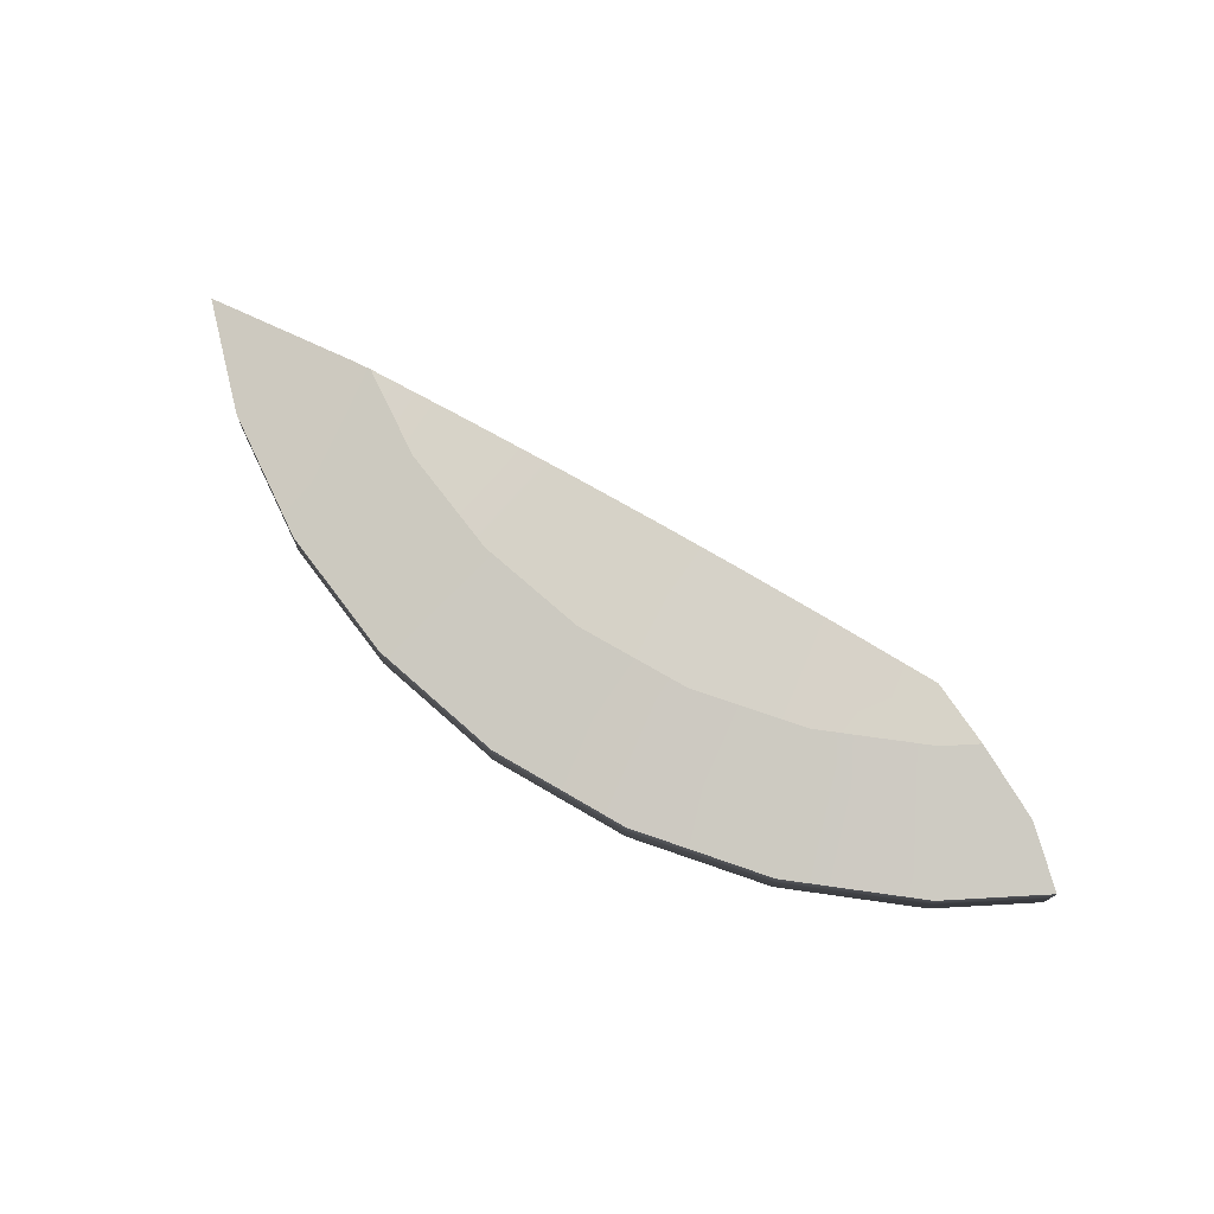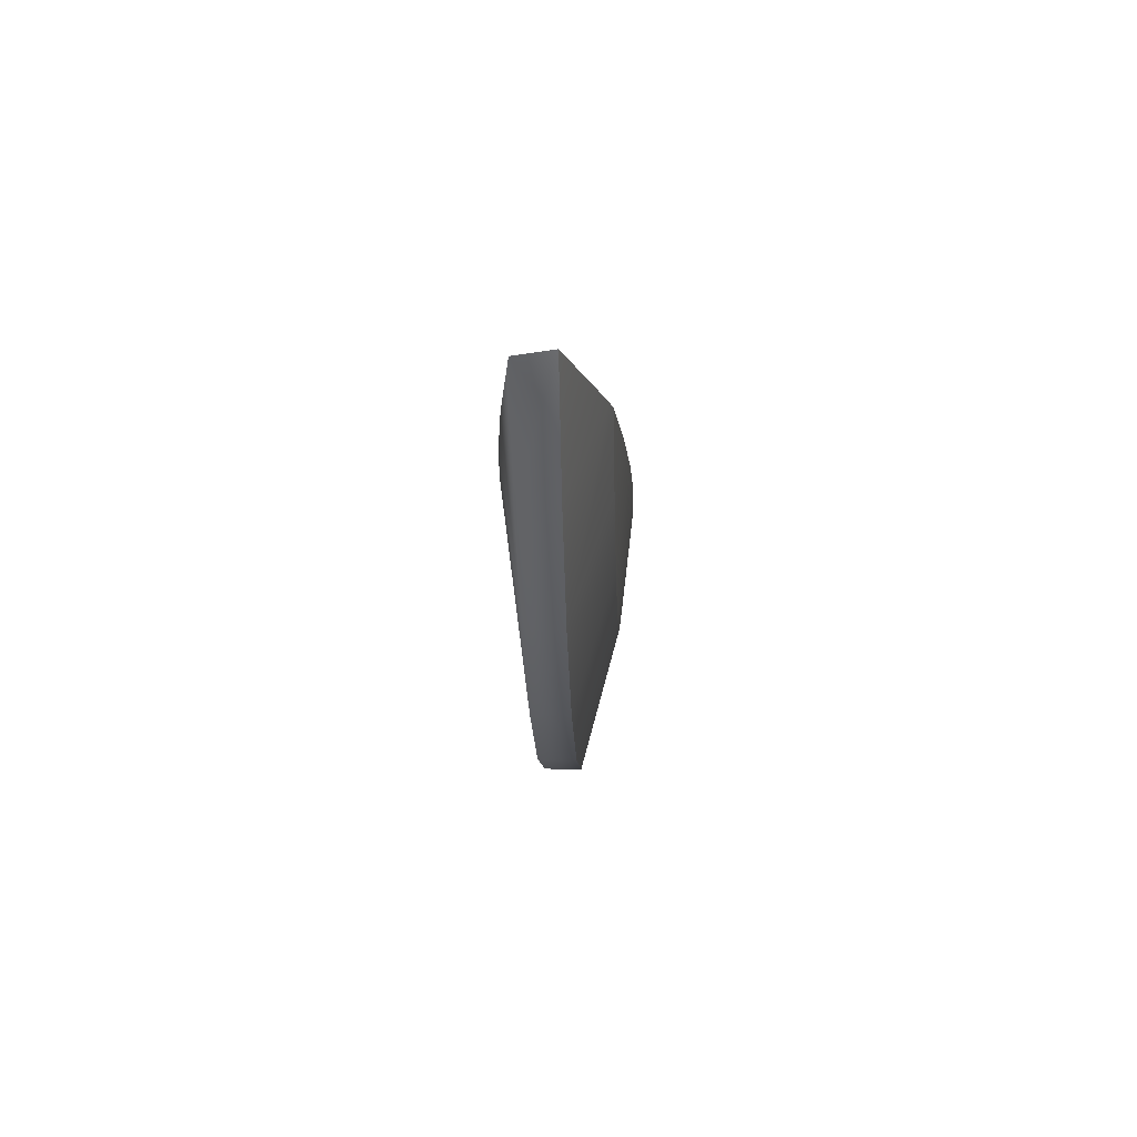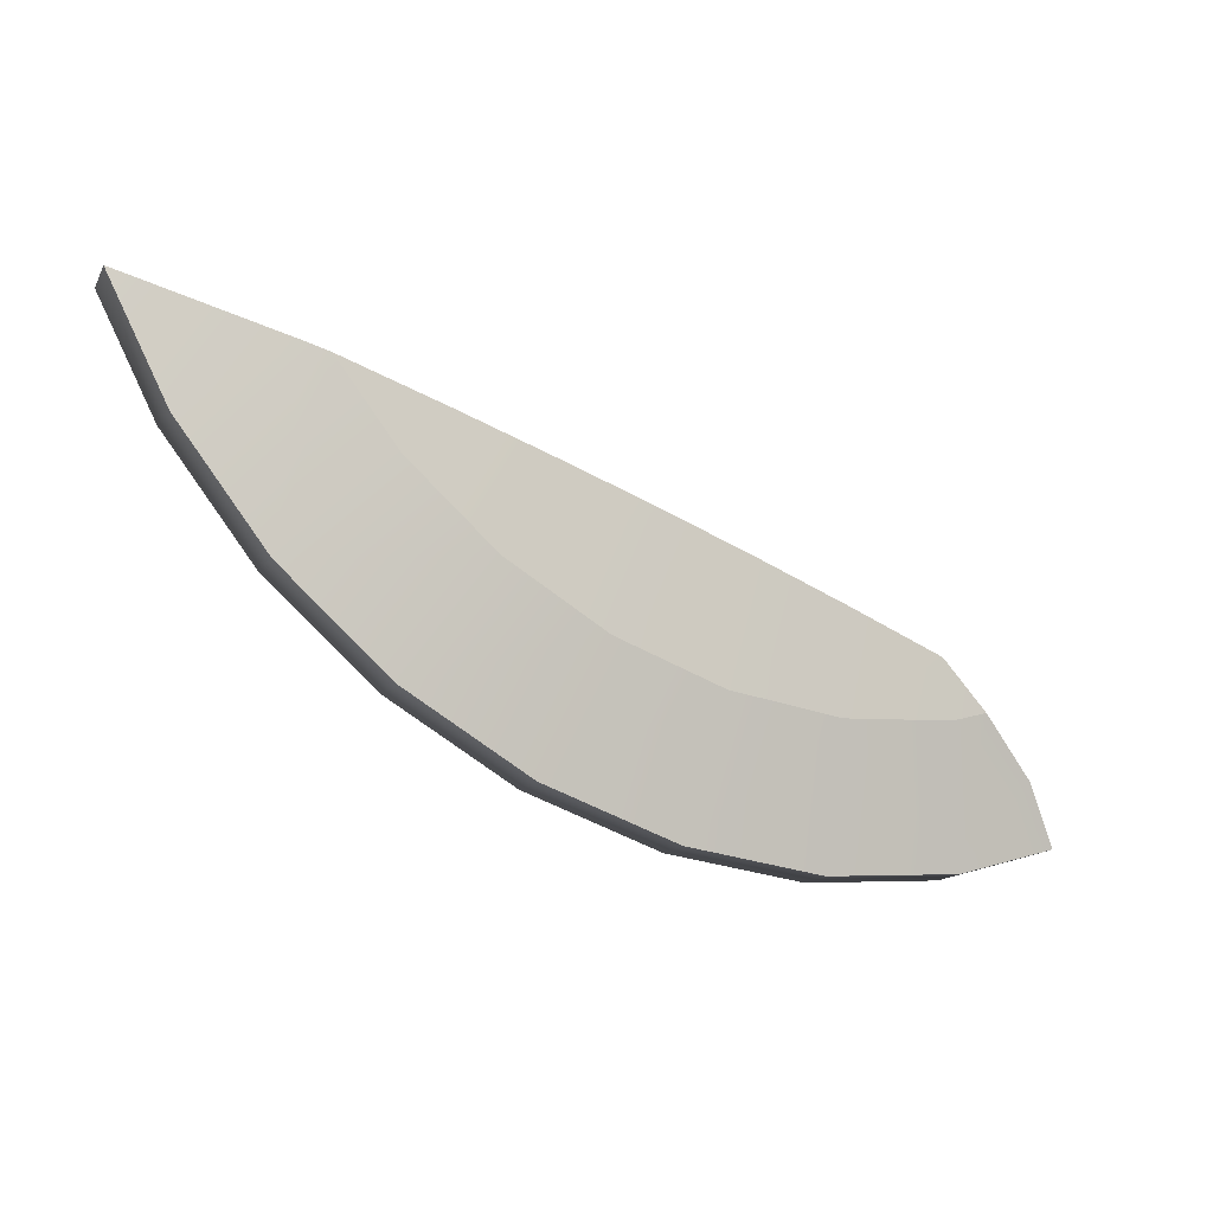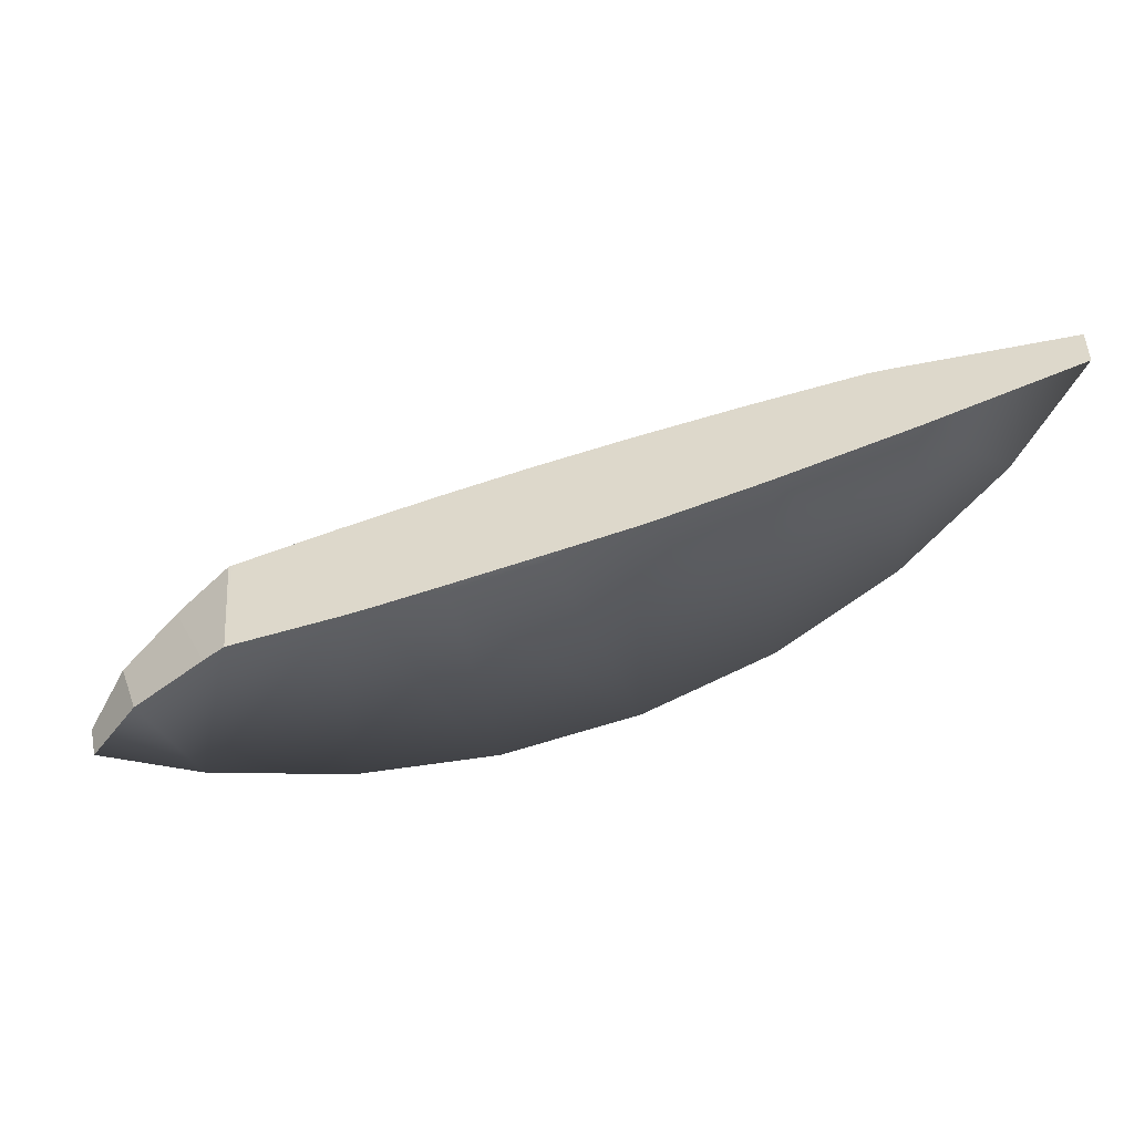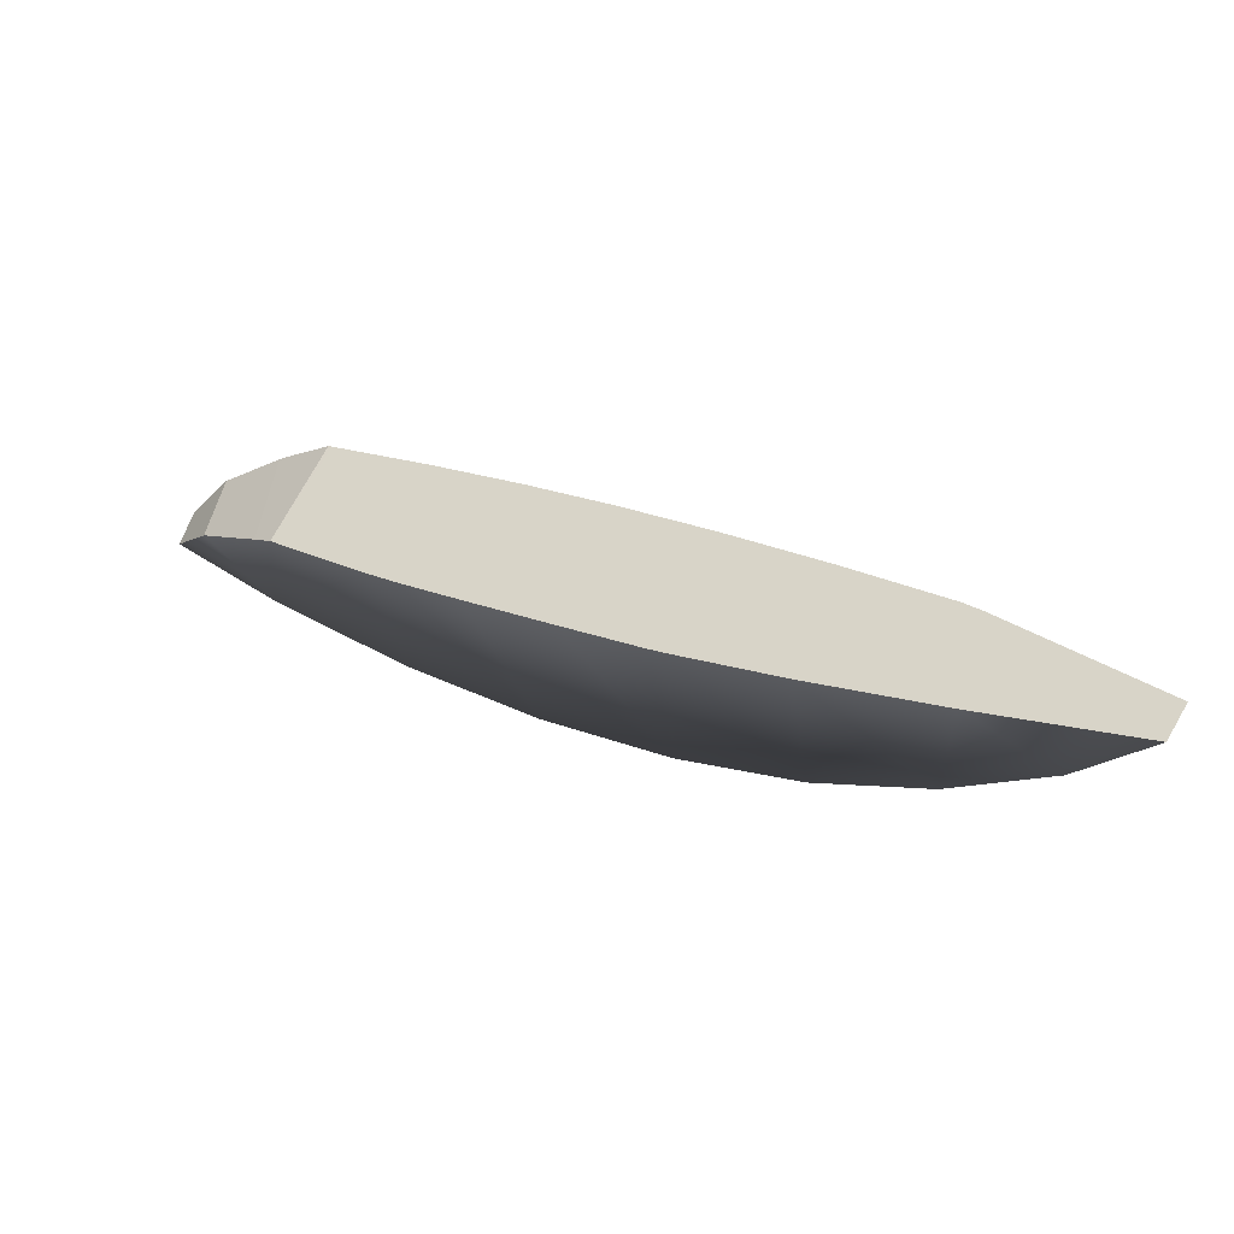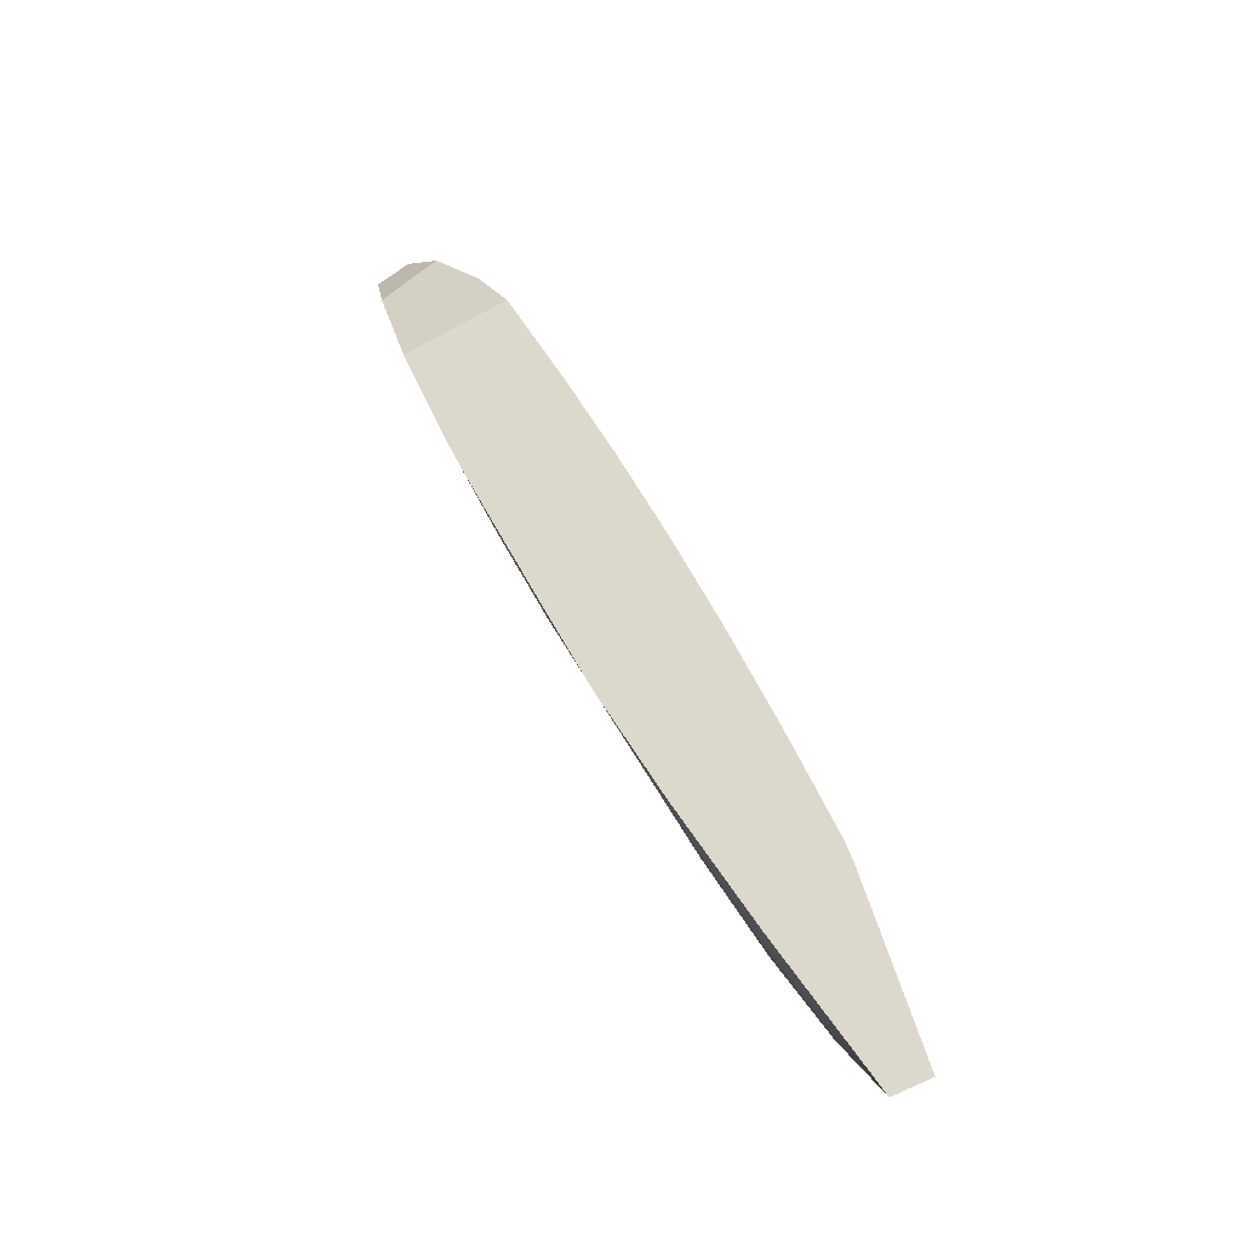
<metadata>
{"format":"obj","ext":"obj","renderer":"f3d","projection":"perspective","resolution":1024,"background":"white","views":[{"elev":70.5,"azim":13.7,"up":"+Z"},{"elev":8.1,"azim":-87.9,"up":"+Y"},{"elev":-17.3,"azim":-27.0,"up":"+Y"},{"elev":37.1,"azim":175.0,"up":"+Y"},{"elev":60.5,"azim":-153.6,"up":"+Y"},{"elev":73.6,"azim":-117.8,"up":"+Y"}]}
</metadata>
<code>
g ClayBossShattered_cell
v 0.3862 -0.000585 0.07387
v 0.3937 -0.02103 -0.07475
v 0.3917 -0.002482 0.0736
v 0.3917 -0.002482 0.0736
v 0.3937 -0.02103 -0.07475
v 0.4236 -0.04573 -0.07005
v 0.468 -0.07044 0.06313
v 0.4635 -0.06634 0.06453
v -0.2998 0.215 0.07448
v -0.3636 0.1512 0.06453
v -0.4549 0.2625 0.06453
v -0.1509 0.169 0.08101
v -0.2339 0.04479 0.06453
v -0.01876 0.1278 0.08389
v -0.08592 -0.0343 0.06453
v 0.1086 0.08781 0.08374
v 0.07464 -0.083 0.06453
v 0.2416 0.04564 0.08054
v 0.2416 -0.09945 0.06453
v 0.3862 -0.000585 0.07387
v 0.3917 -0.002482 0.0736
v 0.4086 -0.083 0.06453
v 0.4635 -0.06634 0.06453
v 0.468 -0.07044 0.06313
v 0.4236 -0.04573 -0.07005
v 0.525 -0.1335 -0.0533
v 0.5474 -0.1434 0.03831
v 0.5911 -0.2279 -0.03715
v 0.4461 -0.2718 0.01328
v 0.5983 -0.2257 0.01328
v 0.4461 -0.2718 -0.03715
v 0.525 -0.1335 -0.0533
v 0.4236 -0.04573 -0.07005
v 0.3937 -0.02103 -0.07475
v 0.2416 -0.292 0.01328
v 0.2416 0.02565 -0.0838
v 0.2416 -0.292 -0.03715
v 0.03708 -0.2718 -0.03715
v 0.03708 -0.2718 0.01328
v -0.1596 -0.2122 -0.03715
v 0.2009 0.03829 -0.08507
v -0.1596 -0.2122 0.01328
v 0.1007 0.04815 -0.08507
v 0.1048 0.06841 -0.08561
v -0.02632 0.1096 -0.08564
v -0.03475 0.08925 -0.08507
v -0.1393 0.1452 -0.08507
v -0.162 0.1524 -0.08443
v -0.3409 -0.1153 -0.03715
v -0.3409 -0.1153 0.01328
v -0.3137 0.2011 -0.07578
v -0.4997 0.0151 -0.03715
v -0.4997 0.0151 0.01328
v -0.4994 0.2613 -0.06024
v -0.6301 0.174 -0.03715
v -0.6301 0.174 0.01328
v -0.7144 0.3316 -0.03715
v -0.7183 0.339 0.01328
v -0.4845 0.2712 0.05988
v -0.6301 0.174 0.01328
v -0.7183 0.339 0.01328
v -0.4997 0.0151 0.01328
v -0.4549 0.2625 0.06453
v -0.3636 0.1512 0.06453
v -0.2339 0.04479 0.06453
v -0.3409 -0.1153 0.01328
v -0.08592 -0.0343 0.06453
v -0.1596 -0.2122 0.01328
v 0.07464 -0.083 0.06453
v 0.03708 -0.2718 0.01328
v 0.2416 -0.09945 0.06453
v 0.2416 -0.292 0.01328
v 0.4461 -0.2718 0.01328
v 0.4086 -0.083 0.06453
v 0.4635 -0.06634 0.06453
v 0.468 -0.07044 0.06313
v 0.5474 -0.1434 0.03831
v 0.5983 -0.2257 0.01328
v 0.5474 -0.1434 0.03831
v 0.525 -0.1335 -0.0533
v 0.5911 -0.2279 -0.03715
v 0.5983 -0.2257 0.01328
v -0.1393 0.1452 -0.08507
v -0.02632 0.1096 -0.08564
v 0.1048 0.06841 -0.08561
v 0.2009 0.03829 -0.08507
v 0.2416 0.02565 -0.0838
v -0.162 0.1524 -0.08443
v -0.3137 0.2011 -0.07578
v 0.3937 -0.02103 -0.07475
v -0.4994 0.2613 -0.06024
v 0.3862 -0.000585 0.07387
v -0.7144 0.3316 -0.03715
v -0.7183 0.339 0.01328
v -0.4845 0.2712 0.05988
v -0.4549 0.2625 0.06453
v -0.2998 0.215 0.07448
v 0.2416 0.04564 0.08054
v -0.1509 0.169 0.08101
v 0.1086 0.08781 0.08374
v -0.01876 0.1278 0.08389
g ClayBossShattered_cell_0
f 3 2 1
f 6 5 4
f 4 7 6
f 4 8 7
f 11 10 9
f 12 9 10
f 13 12 10
f 14 12 13
f 15 14 13
f 16 14 15
f 17 16 15
f 18 16 17
f 19 18 17
f 20 18 19
f 21 20 19
f 19 22 21
f 21 22 23
f 26 25 24
f 27 26 24
f 30 29 28
f 29 31 28
f 32 28 31
f 31 33 32
f 31 34 33
f 29 35 31
f 34 31 36
f 35 37 31
f 31 37 36
f 37 35 38
f 36 37 38
f 35 39 38
f 38 39 40
f 38 41 36
f 39 42 40
f 38 43 41
f 38 40 43
f 41 43 44
f 44 43 45
f 43 46 45
f 40 46 43
f 45 46 47
f 47 46 40
f 40 48 47
f 40 42 49
f 40 49 48
f 42 50 49
f 48 49 51
f 49 50 52
f 49 52 51
f 50 53 52
f 51 52 54
f 52 53 55
f 52 55 54
f 53 56 55
f 54 55 57
f 55 56 58
f 57 55 58
f 61 60 59
f 59 60 62
f 63 59 62
f 62 64 63
f 65 64 62
f 66 65 62
f 67 65 66
f 68 67 66
f 69 67 68
f 70 69 68
f 71 69 70
f 72 71 70
f 71 72 73
f 74 71 73
f 75 74 73
f 76 75 73
f 77 76 73
f 73 78 77
f 81 80 79
f 82 81 79
f 85 84 83
f 83 86 85
f 83 87 86
f 83 88 87
f 88 89 87
f 89 90 87
f 89 91 90
f 91 92 90
f 91 93 92
f 93 94 92
f 94 95 92
f 95 96 92
f 96 97 92
f 97 98 92
f 97 99 98
f 99 100 98
f 99 101 100

</code>
